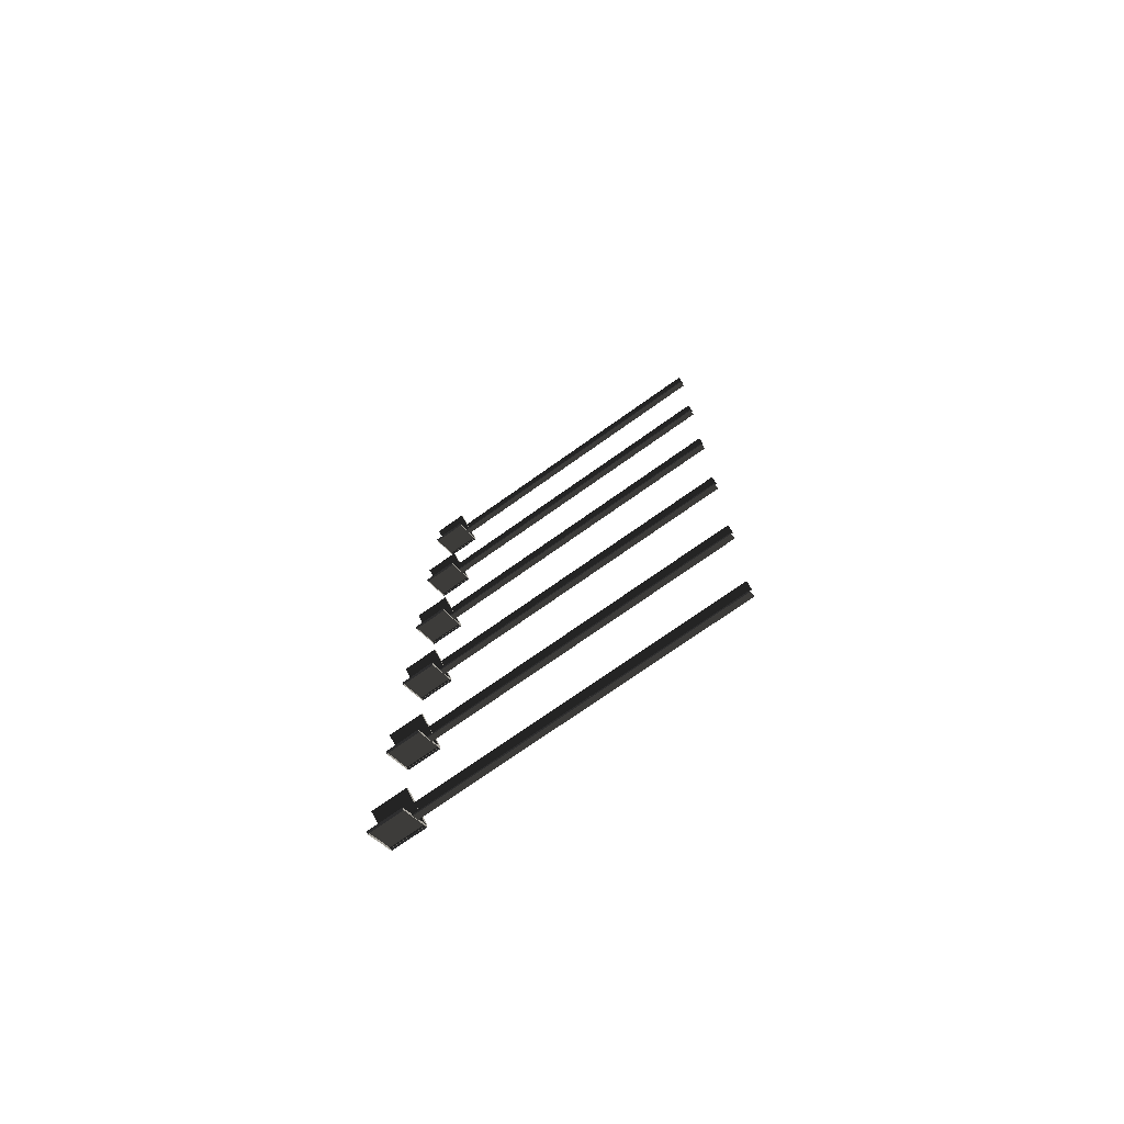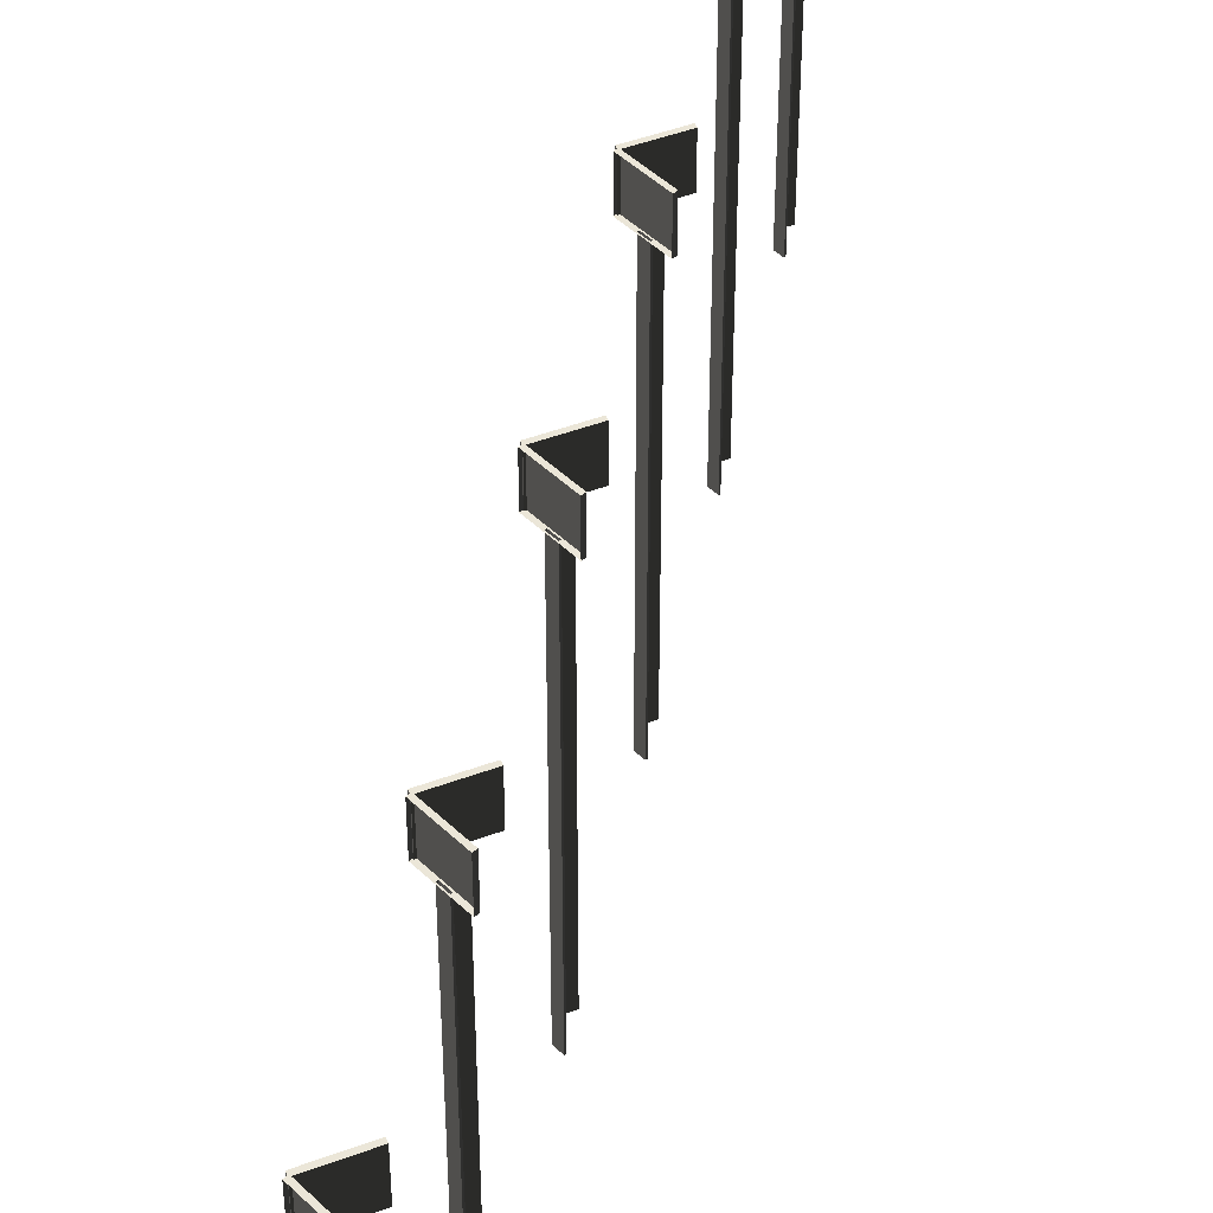
<metadata>
{"format":"obj","ext":"obj","renderer":"f3d","projection":"perspective","resolution":1024,"background":"white","views":[{"elev":-74.1,"azim":-54.7,"up":"+Z"},{"elev":46.6,"azim":-168.0,"up":"+Y"}]}
</metadata>
<code>
v 0.1168 -0.1616 -0.115
v 0.1168 0.1616 -0.115
v -0.148 0.1616 0.07036
v -0.148 -0.1616 0.07036
v -0.1324 -0.1616 0.09271
v -0.148 -0.1616 0.07036
v -0.148 0.1616 0.07036
v -0.1324 0.1616 0.09271
v -0.1324 0.1616 0.09271
v -0.148 0.1616 0.07036
v 0.1168 0.1616 -0.115
v 0.1324 0.1616 -0.09271
v 0.1324 0.1616 -0.09271
v 0.1168 0.1616 -0.115
v 0.1168 -0.1616 -0.115
v 0.1324 -0.1616 -0.09271
v 0.1324 -0.1616 -0.09271
v 0.0258 -0.1619 -0.02736
v -0.03452 -0.1619 0.0149
v -0.1324 -0.1616 0.09271
v -0.1324 -0.1616 0.09271
v -0.03452 -0.1619 0.0149
v -0.04142 -0.1619 0.00501
v -0.148 -0.1616 0.07036
v -0.148 -0.1616 0.07036
v -0.04142 -0.1619 0.00501
v 0.0189 -0.1619 -0.03721
v 0.1168 -0.1616 -0.115
v 0.1168 -0.1616 -0.115
v 0.0189 -0.1619 -0.03721
v 0.0258 -0.1619 -0.02736
v 0.1324 -0.1616 -0.09271
v 0.0258 -0.1619 -0.02736
v 0.0258 -3.091 -0.02736
v -0.03452 -3.091 0.0149
v -0.03452 -0.1619 0.0149
v -0.03452 -0.1619 0.0149
v -0.03452 -3.091 0.0149
v -0.04142 -3.091 0.00501
v -0.04142 -0.1619 0.00501
v -0.04142 -0.1619 0.00501
v -0.04142 -3.091 0.00501
v 0.0189 -3.091 -0.03721
v 0.0189 -0.1619 -0.03721
v 0.0189 -0.1619 -0.03721
v 0.0189 -3.091 -0.03721
v 0.0258 -3.091 -0.02736
v 0.0258 -0.1619 -0.02736
v 0.1161 -0.1616 -0.1032
v -0.1475 -0.1616 -0.2901
v -0.1475 0.1616 -0.2901
v 0.1161 0.1616 -0.1032
v -0.1475 -0.1616 -0.2901
v -0.1318 -0.1616 -0.3124
v -0.1318 0.1616 -0.3124
v -0.1475 0.1616 -0.2901
v -0.1475 0.1616 -0.2901
v -0.1318 0.1616 -0.3124
v 0.1319 0.1616 -0.1254
v 0.1161 0.1616 -0.1032
v 0.1161 0.1616 -0.1032
v 0.1319 0.1616 -0.1254
v 0.1319 -0.1616 -0.1254
v 0.1161 -0.1616 -0.1032
v 0.1161 -0.1616 -0.1032
v 0.01872 -0.1619 -0.1816
v -0.04132 -0.1619 -0.2241
v -0.1475 -0.1616 -0.2901
v -0.1475 -0.1616 -0.2901
v -0.04132 -0.1619 -0.2241
v -0.03437 -0.1619 -0.234
v -0.1318 -0.1616 -0.3124
v -0.1318 -0.1616 -0.3124
v -0.03437 -0.1619 -0.234
v 0.02569 -0.1619 -0.1914
v 0.1319 -0.1616 -0.1254
v 0.1319 -0.1616 -0.1254
v 0.02569 -0.1619 -0.1914
v 0.01872 -0.1619 -0.1816
v 0.1161 -0.1616 -0.1032
v 0.01872 -0.1619 -0.1816
v 0.01872 -3.091 -0.1816
v -0.04132 -3.091 -0.2241
v -0.04132 -0.1619 -0.2241
v -0.04132 -0.1619 -0.2241
v -0.04132 -3.091 -0.2241
v -0.03437 -3.091 -0.234
v -0.03437 -0.1619 -0.234
v -0.03437 -0.1619 -0.234
v -0.03437 -3.091 -0.234
v 0.02569 -3.091 -0.1914
v 0.02569 -0.1619 -0.1914
v 0.02569 -0.1619 -0.1914
v 0.02569 -3.091 -0.1914
v 0.01872 -3.091 -0.1816
v 0.01872 -0.1619 -0.1816
v 0.1167 -0.1616 1.438
v 0.1167 0.1616 1.438
v -0.148 0.1616 1.624
v -0.148 -0.1616 1.624
v -0.1324 -0.1616 1.646
v -0.148 -0.1616 1.624
v -0.148 0.1616 1.624
v -0.1324 0.1616 1.646
v -0.1324 0.1616 1.646
v -0.148 0.1616 1.624
v 0.1167 0.1616 1.438
v 0.1324 0.1616 1.46
v 0.1324 0.1616 1.46
v 0.1167 0.1616 1.438
v 0.1167 -0.1616 1.438
v 0.1324 -0.1616 1.46
v 0.1324 -0.1616 1.46
v 0.0258 -0.1619 1.526
v -0.03451 -0.1619 1.568
v -0.1324 -0.1616 1.646
v -0.1324 -0.1616 1.646
v -0.03451 -0.1619 1.568
v -0.04144 -0.1619 1.558
v -0.148 -0.1616 1.624
v -0.148 -0.1616 1.624
v -0.04144 -0.1619 1.558
v 0.01888 -0.1619 1.516
v 0.1167 -0.1616 1.438
v 0.1167 -0.1616 1.438
v 0.01888 -0.1619 1.516
v 0.0258 -0.1619 1.526
v 0.1324 -0.1616 1.46
v 0.0258 -0.1619 1.526
v 0.0258 -3.091 1.526
v -0.03451 -3.091 1.568
v -0.03451 -0.1619 1.568
v -0.03451 -0.1619 1.568
v -0.03451 -3.091 1.568
v -0.04144 -3.091 1.558
v -0.04144 -0.1619 1.558
v -0.04144 -0.1619 1.558
v -0.04144 -3.091 1.558
v 0.01888 -3.091 1.516
v 0.01888 -0.1619 1.516
v 0.01888 -0.1619 1.516
v 0.01888 -3.091 1.516
v 0.0258 -3.091 1.526
v 0.0258 -0.1619 1.526
v 0.1161 -0.1616 1.45
v -0.1475 -0.1616 1.263
v -0.1475 0.1616 1.263
v 0.1161 0.1616 1.45
v -0.1475 -0.1616 1.263
v -0.1318 -0.1616 1.241
v -0.1318 0.1616 1.241
v -0.1475 0.1616 1.263
v -0.1475 0.1616 1.263
v -0.1318 0.1616 1.241
v 0.1319 0.1616 1.428
v 0.1161 0.1616 1.45
v 0.1161 0.1616 1.45
v 0.1319 0.1616 1.428
v 0.1319 -0.1616 1.428
v 0.1161 -0.1616 1.45
v 0.1161 -0.1616 1.45
v 0.01873 -0.1619 1.372
v -0.04134 -0.1619 1.329
v -0.1475 -0.1616 1.263
v -0.1475 -0.1616 1.263
v -0.04134 -0.1619 1.329
v -0.03436 -0.1619 1.319
v -0.1318 -0.1616 1.241
v -0.1318 -0.1616 1.241
v -0.03436 -0.1619 1.319
v 0.0257 -0.1619 1.362
v 0.1319 -0.1616 1.428
v 0.1319 -0.1616 1.428
v 0.0257 -0.1619 1.362
v 0.01873 -0.1619 1.372
v 0.1161 -0.1616 1.45
v 0.01873 -0.1619 1.372
v 0.01873 -3.091 1.372
v -0.04134 -3.091 1.329
v -0.04134 -0.1619 1.329
v -0.04134 -0.1619 1.329
v -0.04134 -3.091 1.329
v -0.03436 -3.091 1.319
v -0.03436 -0.1619 1.319
v -0.03436 -0.1619 1.319
v -0.03436 -3.091 1.319
v 0.0257 -3.091 1.362
v 0.0257 -0.1619 1.362
v 0.0257 -0.1619 1.362
v 0.0257 -3.091 1.362
v 0.01873 -3.091 1.372
v 0.01873 -0.1619 1.372
v 0.1168 -0.1616 3.08
v 0.1168 0.1616 3.08
v -0.148 0.1616 3.266
v -0.148 -0.1616 3.266
v -0.1324 -0.1616 3.288
v -0.148 -0.1616 3.266
v -0.148 0.1616 3.266
v -0.1324 0.1616 3.288
v -0.1324 0.1616 3.288
v -0.148 0.1616 3.266
v 0.1168 0.1616 3.08
v 0.1324 0.1616 3.103
v 0.1324 0.1616 3.103
v 0.1168 0.1616 3.08
v 0.1168 -0.1616 3.08
v 0.1324 -0.1616 3.103
v 0.1324 -0.1616 3.103
v 0.02578 -0.1619 3.168
v -0.03454 -0.1619 3.21
v -0.1324 -0.1616 3.288
v -0.1324 -0.1616 3.288
v -0.03454 -0.1619 3.21
v -0.04143 -0.1619 3.2
v -0.148 -0.1616 3.266
v -0.148 -0.1616 3.266
v -0.04143 -0.1619 3.2
v 0.01889 -0.1619 3.158
v 0.1168 -0.1616 3.08
v 0.1168 -0.1616 3.08
v 0.01889 -0.1619 3.158
v 0.02578 -0.1619 3.168
v 0.1324 -0.1616 3.103
v 0.02578 -0.1619 3.168
v 0.02578 -3.091 3.168
v -0.03454 -3.091 3.21
v -0.03454 -0.1619 3.21
v -0.03454 -0.1619 3.21
v -0.03454 -3.091 3.21
v -0.04143 -3.091 3.2
v -0.04143 -0.1619 3.2
v -0.04143 -0.1619 3.2
v -0.04143 -3.091 3.2
v 0.01889 -3.091 3.158
v 0.01889 -0.1619 3.158
v 0.01889 -0.1619 3.158
v 0.01889 -3.091 3.158
v 0.02578 -3.091 3.168
v 0.02578 -0.1619 3.168
v 0.1161 -0.1616 3.092
v -0.1475 -0.1616 2.905
v -0.1475 0.1616 2.905
v 0.1161 0.1616 3.092
v -0.1475 -0.1616 2.905
v -0.1318 -0.1616 2.883
v -0.1318 0.1616 2.883
v -0.1475 0.1616 2.905
v -0.1475 0.1616 2.905
v -0.1318 0.1616 2.883
v 0.1319 0.1616 3.07
v 0.1161 0.1616 3.092
v 0.1161 0.1616 3.092
v 0.1319 0.1616 3.07
v 0.1319 -0.1616 3.07
v 0.1161 -0.1616 3.092
v 0.1161 -0.1616 3.092
v 0.01873 -0.1619 3.014
v -0.04133 -0.1619 2.971
v -0.1475 -0.1616 2.905
v -0.1475 -0.1616 2.905
v -0.04133 -0.1619 2.971
v -0.03436 -0.1619 2.961
v -0.1318 -0.1616 2.883
v -0.1318 -0.1616 2.883
v -0.03436 -0.1619 2.961
v 0.02571 -0.1619 3.004
v 0.1319 -0.1616 3.07
v 0.1319 -0.1616 3.07
v 0.02571 -0.1619 3.004
v 0.01873 -0.1619 3.014
v 0.1161 -0.1616 3.092
v 0.01873 -0.1619 3.014
v 0.01873 -3.091 3.014
v -0.04133 -3.091 2.971
v -0.04133 -0.1619 2.971
v -0.04133 -0.1619 2.971
v -0.04133 -3.091 2.971
v -0.03436 -3.091 2.961
v -0.03436 -0.1619 2.961
v -0.03436 -0.1619 2.961
v -0.03436 -3.091 2.961
v 0.02571 -3.091 3.004
v 0.02571 -0.1619 3.004
v 0.02571 -0.1619 3.004
v 0.02571 -3.091 3.004
v 0.01873 -3.091 3.014
v 0.01873 -0.1619 3.014
v 0.1167 -0.1616 4.679
v 0.1167 0.1616 4.679
v -0.148 0.1616 4.864
v -0.148 -0.1616 4.864
v -0.1324 -0.1616 4.887
v -0.148 -0.1616 4.864
v -0.148 0.1616 4.864
v -0.1324 0.1616 4.887
v -0.1324 0.1616 4.887
v -0.148 0.1616 4.864
v 0.1167 0.1616 4.679
v 0.1324 0.1616 4.701
v 0.1324 0.1616 4.701
v 0.1167 0.1616 4.679
v 0.1167 -0.1616 4.679
v 0.1324 -0.1616 4.701
v 0.1324 -0.1616 4.701
v 0.0258 -0.1619 4.767
v -0.03452 -0.1619 4.809
v -0.1324 -0.1616 4.887
v -0.1324 -0.1616 4.887
v -0.03452 -0.1619 4.809
v -0.04141 -0.1619 4.799
v -0.148 -0.1616 4.864
v -0.148 -0.1616 4.864
v -0.04141 -0.1619 4.799
v 0.01887 -0.1619 4.757
v 0.1167 -0.1616 4.679
v 0.1167 -0.1616 4.679
v 0.01887 -0.1619 4.757
v 0.0258 -0.1619 4.767
v 0.1324 -0.1616 4.701
v 0.0258 -0.1619 4.767
v 0.0258 -3.091 4.767
v -0.03452 -3.091 4.809
v -0.03452 -0.1619 4.809
v -0.03452 -0.1619 4.809
v -0.03452 -3.091 4.809
v -0.04141 -3.091 4.799
v -0.04141 -0.1619 4.799
v -0.04141 -0.1619 4.799
v -0.04141 -3.091 4.799
v 0.01887 -3.091 4.757
v 0.01887 -0.1619 4.757
v 0.01887 -0.1619 4.757
v 0.01887 -3.091 4.757
v 0.0258 -3.091 4.767
v 0.0258 -0.1619 4.767
v 0.1161 -0.1616 4.691
v -0.1475 -0.1616 4.504
v -0.1475 0.1616 4.504
v 0.1161 0.1616 4.691
v -0.1475 -0.1616 4.504
v -0.1318 -0.1616 4.482
v -0.1318 0.1616 4.482
v -0.1475 0.1616 4.504
v -0.1475 0.1616 4.504
v -0.1318 0.1616 4.482
v 0.1319 0.1616 4.669
v 0.1161 0.1616 4.691
v 0.1161 0.1616 4.691
v 0.1319 0.1616 4.669
v 0.1319 -0.1616 4.669
v 0.1161 -0.1616 4.691
v 0.1161 -0.1616 4.691
v 0.01872 -0.1619 4.612
v -0.04131 -0.1619 4.57
v -0.1475 -0.1616 4.504
v -0.1475 -0.1616 4.504
v -0.04131 -0.1619 4.57
v -0.03437 -0.1619 4.56
v -0.1318 -0.1616 4.482
v -0.1318 -0.1616 4.482
v -0.03437 -0.1619 4.56
v 0.0257 -0.1619 4.603
v 0.1319 -0.1616 4.669
v 0.1319 -0.1616 4.669
v 0.0257 -0.1619 4.603
v 0.01872 -0.1619 4.612
v 0.1161 -0.1616 4.691
v 0.01872 -0.1619 4.612
v 0.01872 -3.091 4.612
v -0.04131 -3.091 4.57
v -0.04131 -0.1619 4.57
v -0.04131 -0.1619 4.57
v -0.04131 -3.091 4.57
v -0.03437 -3.091 4.56
v -0.03437 -0.1619 4.56
v -0.03437 -0.1619 4.56
v -0.03437 -3.091 4.56
v 0.0257 -3.091 4.603
v 0.0257 -0.1619 4.603
v 0.0257 -0.1619 4.603
v 0.0257 -3.091 4.603
v 0.01872 -3.091 4.612
v 0.01872 -0.1619 4.612
v 0.1168 -0.1616 6.286
v 0.1168 0.1616 6.286
v -0.148 0.1616 6.472
v -0.148 -0.1616 6.472
v -0.1324 -0.1616 6.494
v -0.148 -0.1616 6.472
v -0.148 0.1616 6.472
v -0.1324 0.1616 6.494
v -0.1324 0.1616 6.494
v -0.148 0.1616 6.472
v 0.1168 0.1616 6.286
v 0.1324 0.1616 6.309
v 0.1324 0.1616 6.309
v 0.1168 0.1616 6.286
v 0.1168 -0.1616 6.286
v 0.1324 -0.1616 6.309
v 0.1324 -0.1616 6.309
v 0.02579 -0.1619 6.374
v -0.03452 -0.1619 6.416
v -0.1324 -0.1616 6.494
v -0.1324 -0.1616 6.494
v -0.03452 -0.1619 6.416
v -0.04142 -0.1619 6.406
v -0.148 -0.1616 6.472
v -0.148 -0.1616 6.472
v -0.04142 -0.1619 6.406
v 0.0189 -0.1619 6.364
v 0.1168 -0.1616 6.286
v 0.1168 -0.1616 6.286
v 0.0189 -0.1619 6.364
v 0.02579 -0.1619 6.374
v 0.1324 -0.1616 6.309
v 0.02579 -0.1619 6.374
v 0.02579 -3.091 6.374
v -0.03452 -3.091 6.416
v -0.03452 -0.1619 6.416
v -0.03452 -0.1619 6.416
v -0.03452 -3.091 6.416
v -0.04142 -3.091 6.406
v -0.04142 -0.1619 6.406
v -0.04142 -0.1619 6.406
v -0.04142 -3.091 6.406
v 0.0189 -3.091 6.364
v 0.0189 -0.1619 6.364
v 0.0189 -0.1619 6.364
v 0.0189 -3.091 6.364
v 0.02579 -3.091 6.374
v 0.02579 -0.1619 6.374
v 0.1161 -0.1616 6.298
v -0.1475 -0.1616 6.111
v -0.1475 0.1616 6.111
v 0.1161 0.1616 6.298
v -0.1475 -0.1616 6.111
v -0.1318 -0.1616 6.089
v -0.1318 0.1616 6.089
v -0.1475 0.1616 6.111
v -0.1475 0.1616 6.111
v -0.1318 0.1616 6.089
v 0.1319 0.1616 6.276
v 0.1161 0.1616 6.298
v 0.1161 0.1616 6.298
v 0.1319 0.1616 6.276
v 0.1319 -0.1616 6.276
v 0.1161 -0.1616 6.298
v 0.1161 -0.1616 6.298
v 0.01874 -0.1619 6.22
v -0.04132 -0.1619 6.177
v -0.1475 -0.1616 6.111
v -0.1475 -0.1616 6.111
v -0.04132 -0.1619 6.177
v -0.03438 -0.1619 6.167
v -0.1318 -0.1616 6.089
v -0.1318 -0.1616 6.089
v -0.03438 -0.1619 6.167
v 0.02569 -0.1619 6.21
v 0.1319 -0.1616 6.276
v 0.1319 -0.1616 6.276
v 0.02569 -0.1619 6.21
v 0.01874 -0.1619 6.22
v 0.1161 -0.1616 6.298
v 0.01874 -0.1619 6.22
v 0.01874 -3.091 6.22
v -0.04132 -3.091 6.177
v -0.04132 -0.1619 6.177
v -0.04132 -0.1619 6.177
v -0.04132 -3.091 6.177
v -0.03438 -3.091 6.167
v -0.03438 -0.1619 6.167
v -0.03438 -0.1619 6.167
v -0.03438 -3.091 6.167
v 0.02569 -3.091 6.21
v 0.02569 -0.1619 6.21
v 0.02569 -0.1619 6.21
v 0.02569 -3.091 6.21
v 0.01874 -3.091 6.22
v 0.01874 -0.1619 6.22
v 0.1167 -0.1616 7.891
v 0.1167 0.1616 7.891
v -0.148 0.1616 8.076
v -0.148 -0.1616 8.076
v -0.1324 -0.1616 8.099
v -0.148 -0.1616 8.076
v -0.148 0.1616 8.076
v -0.1324 0.1616 8.099
v -0.1324 0.1616 8.099
v -0.148 0.1616 8.076
v 0.1167 0.1616 7.891
v 0.1324 0.1616 7.913
v 0.1324 0.1616 7.913
v 0.1167 0.1616 7.891
v 0.1167 -0.1616 7.891
v 0.1324 -0.1616 7.913
v 0.1324 -0.1616 7.913
v 0.02578 -0.1619 7.979
v -0.0345 -0.1619 8.021
v -0.1324 -0.1616 8.099
v -0.1324 -0.1616 8.099
v -0.0345 -0.1619 8.021
v -0.04143 -0.1619 8.011
v -0.148 -0.1616 8.076
v -0.148 -0.1616 8.076
v -0.04143 -0.1619 8.011
v 0.01888 -0.1619 7.969
v 0.1167 -0.1616 7.891
v 0.1167 -0.1616 7.891
v 0.01888 -0.1619 7.969
v 0.02578 -0.1619 7.979
v 0.1324 -0.1616 7.913
v 0.02578 -0.1619 7.979
v 0.02578 -3.091 7.979
v -0.0345 -3.091 8.021
v -0.0345 -0.1619 8.021
v -0.0345 -0.1619 8.021
v -0.0345 -3.091 8.021
v -0.04143 -3.091 8.011
v -0.04143 -0.1619 8.011
v -0.04143 -0.1619 8.011
v -0.04143 -3.091 8.011
v 0.01888 -3.091 7.969
v 0.01888 -0.1619 7.969
v 0.01888 -0.1619 7.969
v 0.01888 -3.091 7.969
v 0.02578 -3.091 7.979
v 0.02578 -0.1619 7.979
v 0.1161 -0.1616 7.903
v -0.1475 -0.1616 7.716
v -0.1475 0.1616 7.716
v 0.1161 0.1616 7.903
v -0.1475 -0.1616 7.716
v -0.1318 -0.1616 7.694
v -0.1318 0.1616 7.694
v -0.1475 0.1616 7.716
v -0.1475 0.1616 7.716
v -0.1318 0.1616 7.694
v 0.1319 0.1616 7.881
v 0.1161 0.1616 7.903
v 0.1161 0.1616 7.903
v 0.1319 0.1616 7.881
v 0.1319 -0.1616 7.881
v 0.1161 -0.1616 7.903
v 0.1161 -0.1616 7.903
v 0.01873 -0.1619 7.824
v -0.04133 -0.1619 7.782
v -0.1475 -0.1616 7.716
v -0.1475 -0.1616 7.716
v -0.04133 -0.1619 7.782
v -0.03436 -0.1619 7.772
v -0.1318 -0.1616 7.694
v -0.1318 -0.1616 7.694
v -0.03436 -0.1619 7.772
v 0.02571 -0.1619 7.815
v 0.1319 -0.1616 7.881
v 0.1319 -0.1616 7.881
v 0.02571 -0.1619 7.815
v 0.01873 -0.1619 7.824
v 0.1161 -0.1616 7.903
v 0.01873 -0.1619 7.824
v 0.01873 -3.091 7.824
v -0.04133 -3.091 7.782
v -0.04133 -0.1619 7.782
v -0.04133 -0.1619 7.782
v -0.04133 -3.091 7.782
v -0.03436 -3.091 7.772
v -0.03436 -0.1619 7.772
v -0.03436 -0.1619 7.772
v -0.03436 -3.091 7.772
v 0.02571 -3.091 7.815
v 0.02571 -0.1619 7.815
v 0.02571 -0.1619 7.815
v 0.02571 -3.091 7.815
v 0.01873 -3.091 7.824
v 0.01873 -0.1619 7.824
g road_sign_(21)_525_81
f 1 3 2
f 1 4 3
f 5 7 6
f 5 8 7
f 9 11 10
f 9 12 11
f 13 15 14
f 13 16 15
f 17 19 18
f 17 20 19
f 21 23 22
f 21 24 23
f 25 27 26
f 25 28 27
f 29 31 30
f 29 32 31
f 33 35 34
f 33 36 35
f 37 39 38
f 37 40 39
f 41 43 42
f 41 44 43
f 45 47 46
f 45 48 47
f 49 51 50
f 49 52 51
f 53 55 54
f 53 56 55
f 57 59 58
f 57 60 59
f 61 63 62
f 61 64 63
f 65 67 66
f 65 68 67
f 69 71 70
f 69 72 71
f 73 75 74
f 73 76 75
f 77 79 78
f 77 80 79
f 81 83 82
f 81 84 83
f 85 87 86
f 85 88 87
f 89 91 90
f 89 92 91
f 93 95 94
f 93 96 95
f 97 99 98
f 97 100 99
f 101 103 102
f 101 104 103
f 105 107 106
f 105 108 107
f 109 111 110
f 109 112 111
f 113 115 114
f 113 116 115
f 117 119 118
f 117 120 119
f 121 123 122
f 121 124 123
f 125 127 126
f 125 128 127
f 129 131 130
f 129 132 131
f 133 135 134
f 133 136 135
f 137 139 138
f 137 140 139
f 141 143 142
f 141 144 143
f 145 147 146
f 145 148 147
f 149 151 150
f 149 152 151
f 153 155 154
f 153 156 155
f 157 159 158
f 157 160 159
f 161 163 162
f 161 164 163
f 165 167 166
f 165 168 167
f 169 171 170
f 169 172 171
f 173 175 174
f 173 176 175
f 177 179 178
f 177 180 179
f 181 183 182
f 181 184 183
f 185 187 186
f 185 188 187
f 189 191 190
f 189 192 191
f 193 195 194
f 193 196 195
f 197 199 198
f 197 200 199
f 201 203 202
f 201 204 203
f 205 207 206
f 205 208 207
f 209 211 210
f 209 212 211
f 213 215 214
f 213 216 215
f 217 219 218
f 217 220 219
f 221 223 222
f 221 224 223
f 225 227 226
f 225 228 227
f 229 231 230
f 229 232 231
f 233 235 234
f 233 236 235
f 237 239 238
f 237 240 239
f 241 243 242
f 241 244 243
f 245 247 246
f 245 248 247
f 249 251 250
f 249 252 251
f 253 255 254
f 253 256 255
f 257 259 258
f 257 260 259
f 261 263 262
f 261 264 263
f 265 267 266
f 265 268 267
f 269 271 270
f 269 272 271
f 273 275 274
f 273 276 275
f 277 279 278
f 277 280 279
f 281 283 282
f 281 284 283
f 285 287 286
f 285 288 287
f 289 291 290
f 289 292 291
f 293 295 294
f 293 296 295
f 297 299 298
f 297 300 299
f 301 303 302
f 301 304 303
f 305 307 306
f 305 308 307
f 309 311 310
f 309 312 311
f 313 315 314
f 313 316 315
f 317 319 318
f 317 320 319
f 321 323 322
f 321 324 323
f 325 327 326
f 325 328 327
f 329 331 330
f 329 332 331
f 333 335 334
f 333 336 335
f 337 339 338
f 337 340 339
f 341 343 342
f 341 344 343
f 345 347 346
f 345 348 347
f 349 351 350
f 349 352 351
f 353 355 354
f 353 356 355
f 357 359 358
f 357 360 359
f 361 363 362
f 361 364 363
f 365 367 366
f 365 368 367
f 369 371 370
f 369 372 371
f 373 375 374
f 373 376 375
f 377 379 378
f 377 380 379
f 381 383 382
f 381 384 383
f 385 387 386
f 385 388 387
f 389 391 390
f 389 392 391
f 393 395 394
f 393 396 395
f 397 399 398
f 397 400 399
f 401 403 402
f 401 404 403
f 405 407 406
f 405 408 407
f 409 411 410
f 409 412 411
f 413 415 414
f 413 416 415
f 417 419 418
f 417 420 419
f 421 423 422
f 421 424 423
f 425 427 426
f 425 428 427
f 429 431 430
f 429 432 431
f 433 435 434
f 433 436 435
f 437 439 438
f 437 440 439
f 441 443 442
f 441 444 443
f 445 447 446
f 445 448 447
f 449 451 450
f 449 452 451
f 453 455 454
f 453 456 455
f 457 459 458
f 457 460 459
f 461 463 462
f 461 464 463
f 465 467 466
f 465 468 467
f 469 471 470
f 469 472 471
f 473 475 474
f 473 476 475
f 477 479 478
f 477 480 479
f 481 483 482
f 481 484 483
f 485 487 486
f 485 488 487
f 489 491 490
f 489 492 491
f 493 495 494
f 493 496 495
f 497 499 498
f 497 500 499
f 501 503 502
f 501 504 503
f 505 507 506
f 505 508 507
f 509 511 510
f 509 512 511
f 513 515 514
f 513 516 515
f 517 519 518
f 517 520 519
f 521 523 522
f 521 524 523
f 525 527 526
f 525 528 527
f 529 531 530
f 529 532 531
f 533 535 534
f 533 536 535
f 537 539 538
f 537 540 539
f 541 543 542
f 541 544 543
f 545 547 546
f 545 548 547
f 549 551 550
f 549 552 551
f 553 555 554
f 553 556 555
f 557 559 558
f 557 560 559
f 561 563 562
f 561 564 563
f 565 567 566
f 565 568 567
f 569 571 570
f 569 572 571
f 573 575 574
f 573 576 575

</code>
